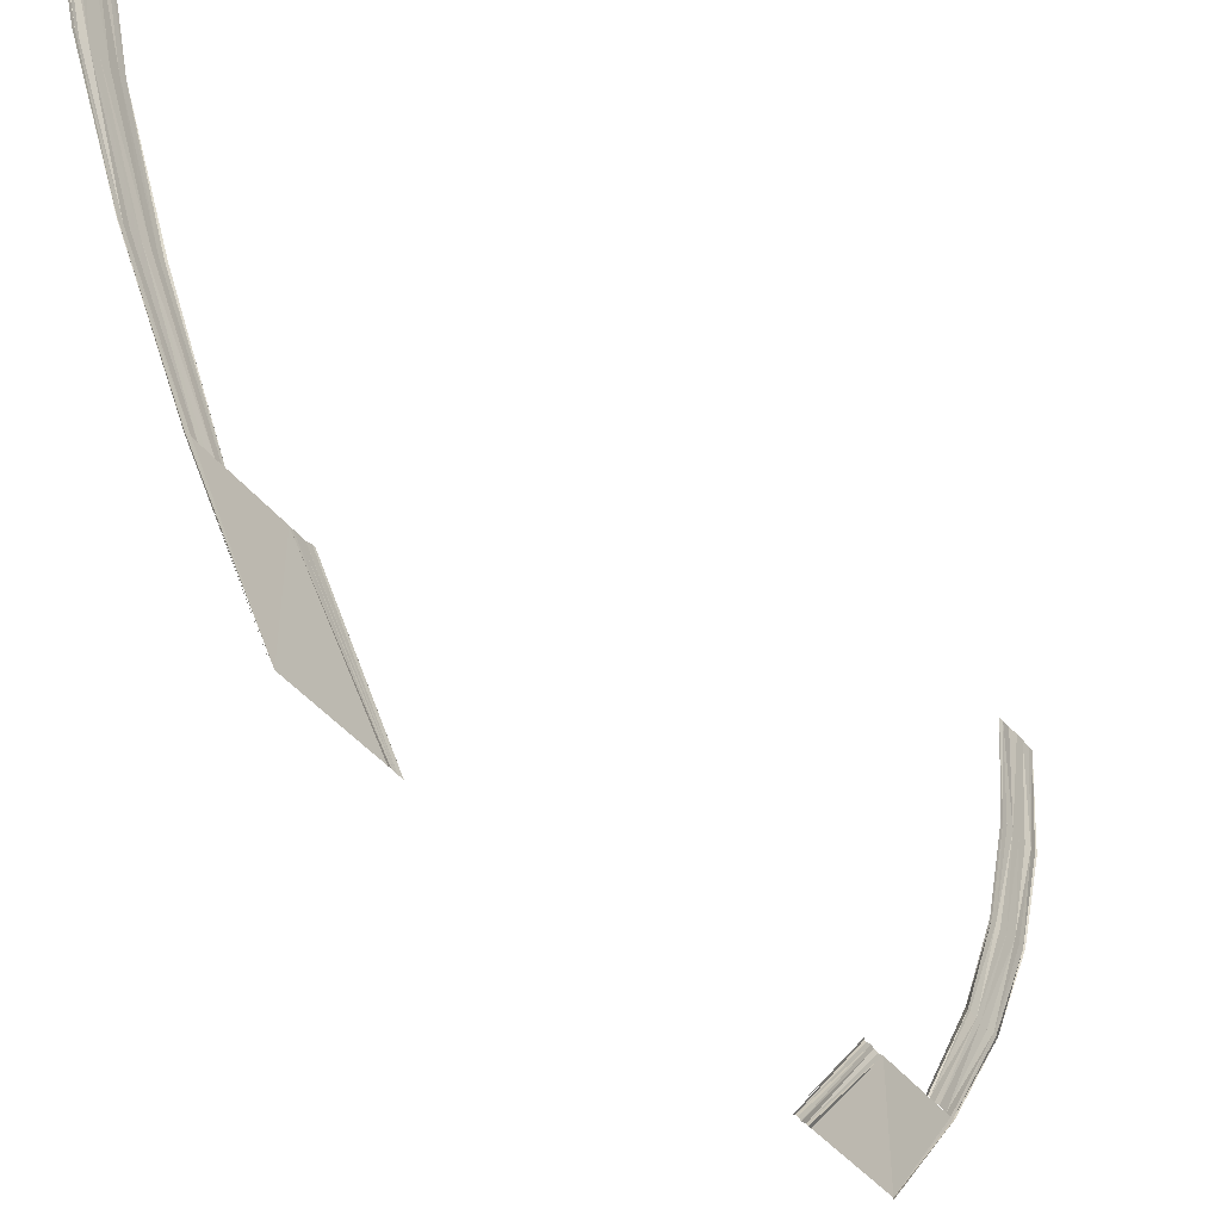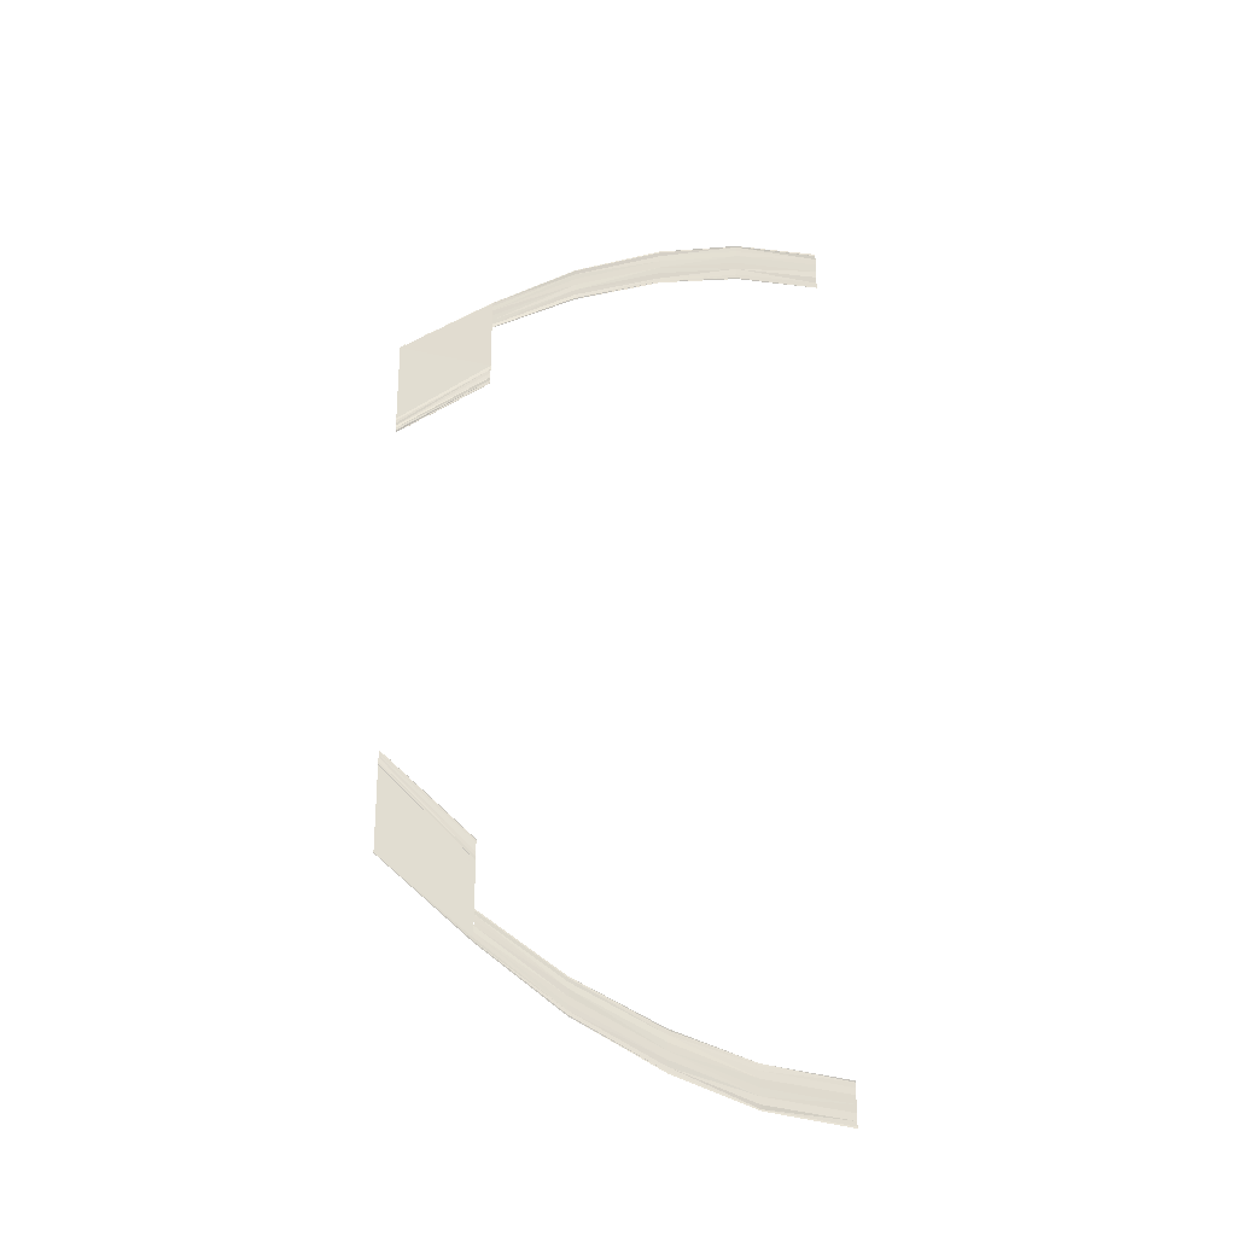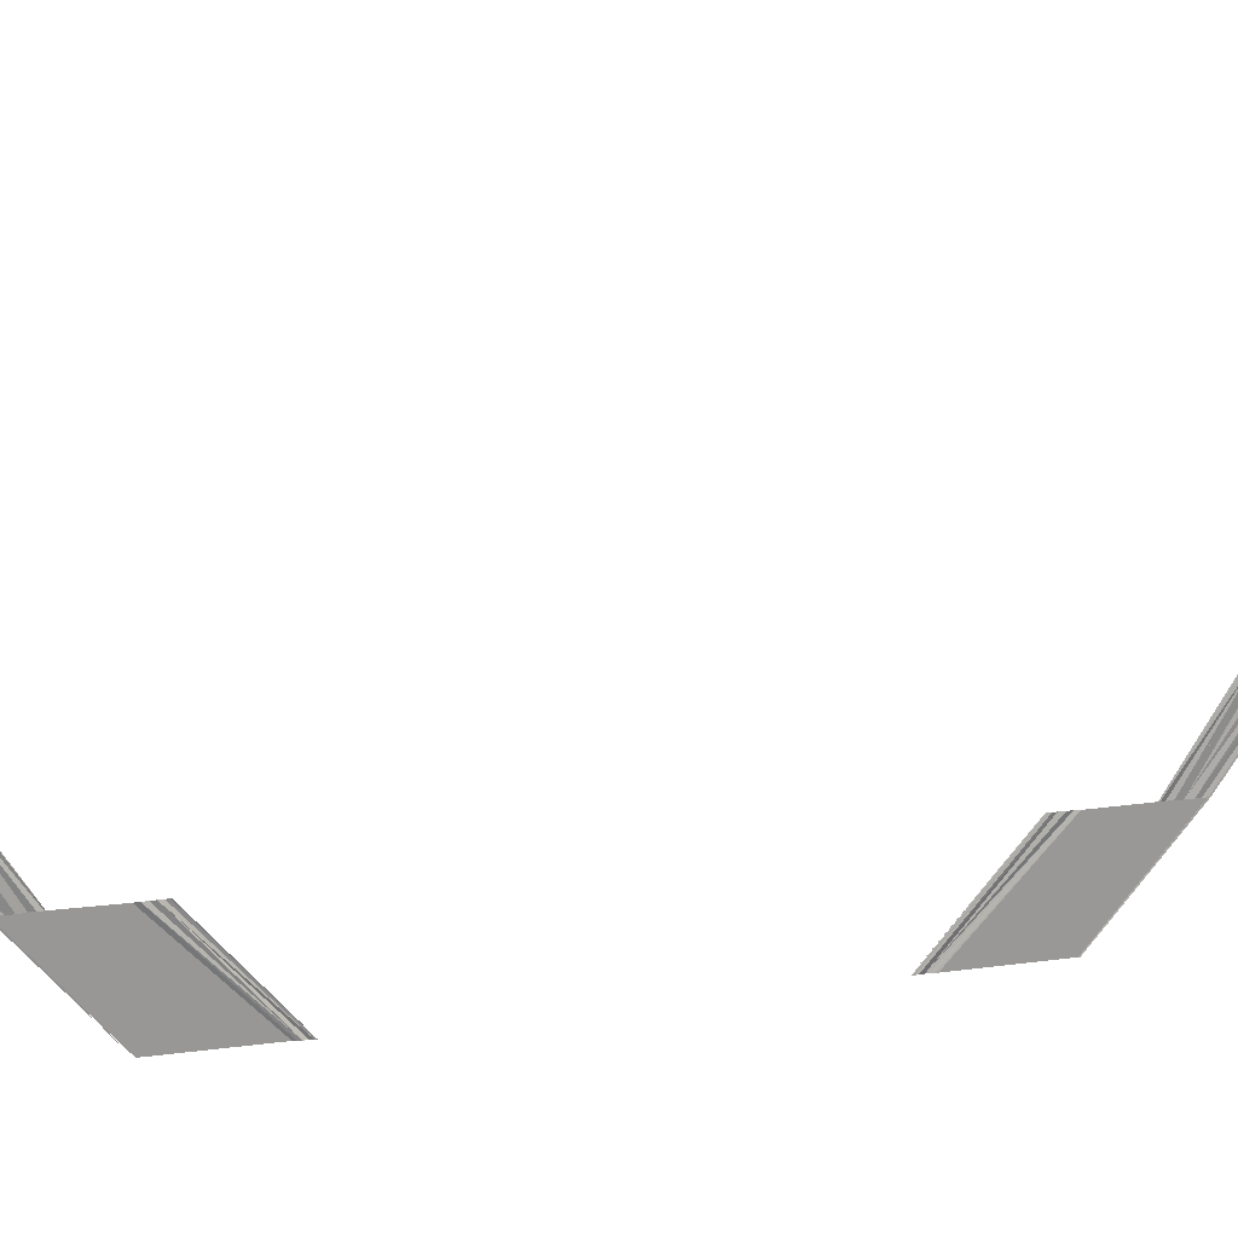
<metadata>
{"format":"obj","ext":"obj","renderer":"f3d","projection":"perspective","resolution":1024,"background":"white","views":[{"elev":-41.7,"azim":35.0,"up":"+Y"},{"elev":-25.5,"azim":71.6,"up":"+Z"},{"elev":21.2,"azim":76.8,"up":"+Y"}]}
</metadata>
<code>
o 28289
v 2204 1864 8.471
v 2204 1864 8.47
v 2204 1864 8.471
v 2204 1864 8.47
v 2204 1864 8.471
v 2204 1864 8.469
v 2204 1864 8.47
v 2204 1864 8.469
v 2204 1864 8.468
v 2204 1864 8.469
v 2204 1864 8.467
v 2204 1864 8.468
v 2204 1864 8.467
v 2204 1864 8.466
v 2204 1864 8.467
v 2204 1864 8.466
v 2204 1864 8.467
v 2204 1864 8.466
v 2204 1864 8.466
v 2204 1864 8.465
v 2204 1864 8.465
v 2204 1864 8.466
v 2204 1864 8.471
v 2204 1864 8.47
v 2204 1864 8.47
v 2204 1864 8.471
v 2204 1864 8.47
v 2204 1864 8.471
v 2204 1864 8.469
v 2204 1864 8.47
v 2204 1864 8.468
v 2204 1864 8.469
v 2204 1864 8.468
v 2204 1864 8.467
v 2204 1864 8.468
v 2204 1864 8.466
v 2204 1864 8.467
v 2204 1864 8.467
v 2204 1864 8.466
v 2204 1864 8.467
v 2204 1864 8.465
v 2204 1864 8.466
v 2204 1864 8.466
v 2204 1864 8.465
v 2204 1864 8.466
v 2204 1864 8.47
v 2204 1864 8.467
v 2204 1864 8.47
v 2204 1864 8.467
v 2204 1864 8.47
v 2204 1864 8.466
v 2204 1864 8.469
v 2204 1864 8.468
v 2204 1864 8.465
v 2204 1864 8.468
v 2204 1864 8.464
v 2204 1864 8.467
v 2204 1864 8.466
v 2204 1864 8.464
v 2204 1864 8.466
v 2204 1864 8.463
v 2204 1864 8.466
v 2204 1864 8.465
v 2204 1864 8.465
v 2204 1864 8.462
v 2204 1864 8.462
v 2204 1864 8.465
v 2204 1864 8.47
v 2204 1864 8.467
v 2204 1864 8.469
v 2204 1864 8.47
v 2204 1864 8.467
v 2204 1864 8.47
v 2204 1864 8.466
v 2204 1864 8.469
v 2204 1864 8.465
v 2204 1864 8.468
v 2204 1864 8.467
v 2204 1864 8.464
v 2204 1864 8.467
v 2204 1864 8.464
v 2204 1864 8.466
v 2204 1864 8.466
v 2204 1864 8.463
v 2204 1864 8.466
v 2204 1864 8.462
v 2204 1864 8.465
v 2204 1864 8.465
v 2204 1864 8.462
v 2204 1864 8.465
v 2204 1864 8.467
v 2204 1864 8.462
v 2204 1864 8.467
v 2204 1864 8.462
v 2204 1864 8.467
v 2204 1864 8.461
v 2204 1864 8.466
v 2204 1864 8.465
v 2204 1864 8.461
v 2204 1864 8.465
v 2204 1864 8.46
v 2204 1864 8.464
v 2204 1864 8.464
v 2204 1864 8.459
v 2204 1864 8.464
v 2204 1864 8.458
v 2204 1864 8.463
v 2204 1864 8.462
v 2204 1864 8.462
v 2204 1864 8.458
v 2204 1864 8.458
v 2204 1864 8.462
v 2204 1864 8.467
v 2204 1864 8.462
v 2204 1864 8.466
v 2204 1864 8.467
v 2204 1864 8.462
v 2204 1864 8.467
v 2204 1864 8.461
v 2204 1864 8.466
v 2204 1864 8.461
v 2204 1864 8.465
v 2204 1864 8.464
v 2204 1864 8.46
v 2204 1864 8.464
v 2204 1864 8.459
v 2204 1864 8.464
v 2204 1864 8.463
v 2204 1864 8.458
v 2204 1864 8.463
v 2204 1864 8.458
v 2204 1864 8.462
v 2204 1864 8.462
v 2204 1864 8.458
v 2204 1864 8.462
v 2204 1864 8.462
v 2204 1864 8.455
v 2204 1864 8.462
v 2204 1864 8.455
v 2204 1864 8.462
v 2204 1864 8.455
v 2204 1864 8.461
v 2204 1864 8.461
v 2204 1864 8.454
v 2204 1864 8.461
v 2204 1864 8.454
v 2204 1864 8.46
v 2204 1864 8.459
v 2204 1864 8.453
v 2204 1864 8.459
v 2204 1864 8.452
v 2204 1864 8.458
v 2204 1864 8.458
v 2204 1864 8.458
v 2204 1864 8.452
v 2204 1864 8.452
v 2204 1864 8.458
v 2204 1864 8.462
v 2204 1864 8.455
v 2204 1864 8.461
v 2204 1864 8.462
v 2204 1864 8.455
v 2204 1864 8.462
v 2204 1864 8.455
v 2204 1864 8.461
v 2204 1864 8.454
v 2204 1864 8.461
v 2204 1864 8.46
v 2204 1864 8.454
v 2204 1864 8.46
v 2204 1864 8.453
v 2204 1864 8.459
v 2204 1864 8.458
v 2204 1864 8.452
v 2204 1864 8.458
v 2204 1864 8.452
v 2204 1864 8.458
v 2204 1864 8.458
v 2204 1864 8.452
v 2204 1864 8.458
v 2204 1864 8.455
v 2204 1864 8.447
v 2204 1864 8.455
v 2204 1864 8.455
v 2204 1864 8.447
v 2204 1864 8.455
v 2204 1864 8.447
v 2204 1864 8.455
v 2204 1864 8.447
v 2204 1864 8.455
v 2204 1864 8.447
v 2204 1864 8.438
v 2204 1864 8.447
v 2204 1864 8.438
v 2204 1864 8.447
v 2204 1864 8.438
v 2204 1864 8.438
v 2204 1864 8.447
v 2204 1864 8.446
v 2204 1864 8.437
v 2204 1864 8.446
v 2204 1864 8.437
v 2204 1864 8.446
v 2204 1864 8.445
v 2204 1864 8.437
v 2204 1864 8.445
v 2204 1864 8.437
v 2204 1864 8.445
v 2204 1864 8.445
v 2204 1864 8.437
v 2204 1864 8.445
v 2204 1864 8.437
v 2204 1864 8.445
v 2204 1864 8.445
v 2204 1864 8.446
v 2204 1864 8.437
v 2204 1864 8.446
v 2204 1864 8.437
v 2204 1864 8.446
v 2204 1864 8.447
v 2204 1864 8.438
v 2204 1864 8.447
v 2204 1864 8.438
v 2204 1864 8.447
v 2204 1864 8.389
v 2204 1864 8.39
v 2204 1864 8.399
v 2204 1864 8.39
v 2204 1864 8.39
v 2204 1864 8.398
v 2204 1864 8.399
v 2204 1864 8.399
v 2204 1864 8.399
v 2204 1864 8.39
v 2204 1864 8.399
v 2204 1864 8.391
v 2204 1864 8.399
v 2204 1864 8.4
v 2204 1864 8.391
v 2204 1864 8.4
v 2204 1864 8.391
v 2204 1864 8.4
v 2204 1864 8.4
v 2204 1864 8.392
v 2204 1864 8.4
v 2204 1864 8.392
v 2204 1864 8.392
v 2204 1864 8.4
v 2204 1864 8.4
v 2204 1864 8.4
v 2204 1864 8.391
v 2204 1864 8.4
v 2204 1864 8.391
v 2204 1864 8.4
v 2204 1864 8.399
v 2204 1864 8.391
v 2204 1864 8.399
v 2204 1864 8.399
v 2204 1864 8.399
v 2204 1864 8.389
v 2204 1864 8.381
v 2204 1864 8.389
v 2204 1864 8.39
v 2204 1864 8.382
v 2204 1864 8.381
v 2204 1864 8.389
v 2204 1864 8.382
v 2204 1864 8.375
v 2204 1864 8.381
v 2204 1864 8.389
v 2204 1864 8.381
v 2204 1864 8.389
v 2204 1864 8.381
v 2204 1864 8.389
v 2204 1864 8.382
v 2204 1864 8.382
v 2204 1864 8.375
v 2204 1864 8.381
v 2204 1864 8.375
v 2204 1864 8.381
v 2204 1864 8.381
v 2204 1864 8.376
v 2204 1864 8.382
v 2204 1864 8.377
v 2204 1864 8.383
v 2204 1864 8.384
v 2204 1864 8.377
v 2204 1864 8.384
v 2204 1864 8.378
v 2204 1864 8.384
v 2204 1864 8.385
v 2204 1864 8.385
v 2204 1864 8.379
v 2204 1864 8.379
v 2204 1864 8.385
v 2204 1864 8.381
v 2204 1864 8.375
v 2204 1864 8.382
v 2204 1864 8.381
v 2204 1864 8.375
v 2204 1864 8.381
v 2204 1864 8.375
v 2204 1864 8.382
v 2204 1864 8.376
v 2204 1864 8.382
v 2204 1864 8.383
v 2204 1864 8.377
v 2204 1864 8.383
v 2204 1864 8.377
v 2204 1864 8.384
v 2204 1864 8.384
v 2204 1864 8.378
v 2204 1864 8.384
v 2204 1864 8.379
v 2204 1864 8.385
v 2204 1864 8.385
v 2204 1864 8.379
v 2204 1864 8.385
v 2204 1864 8.375
v 2204 1864 8.37
v 2204 1864 8.375
v 2204 1864 8.37
v 2204 1864 8.375
v 2204 1864 8.371
v 2204 1864 8.375
v 2204 1864 8.376
v 2204 1864 8.371
v 2204 1864 8.376
v 2204 1864 8.372
v 2204 1864 8.377
v 2204 1864 8.377
v 2204 1864 8.373
v 2204 1864 8.377
v 2204 1864 8.374
v 2204 1864 8.378
v 2204 1864 8.379
v 2204 1864 8.379
v 2204 1864 8.374
v 2204 1864 8.374
v 2204 1864 8.379
v 2204 1864 8.375
v 2204 1864 8.37
v 2204 1864 8.375
v 2204 1864 8.375
v 2204 1864 8.37
v 2204 1864 8.375
v 2204 1864 8.371
v 2204 1864 8.375
v 2204 1864 8.371
v 2204 1864 8.376
v 2204 1864 8.377
v 2204 1864 8.372
v 2204 1864 8.377
v 2204 1864 8.373
v 2204 1864 8.377
v 2204 1864 8.378
v 2204 1864 8.374
v 2204 1864 8.378
v 2204 1864 8.374
v 2204 1864 8.379
v 2204 1864 8.379
v 2204 1864 8.374
v 2204 1864 8.379
v 2204 1864 8.37
v 2204 1864 8.367
v 2204 1864 8.37
v 2204 1864 8.367
v 2204 1864 8.37
v 2204 1864 8.368
v 2204 1864 8.371
v 2204 1864 8.371
v 2204 1864 8.368
v 2204 1864 8.371
v 2204 1864 8.369
v 2204 1864 8.372
v 2204 1864 8.373
v 2204 1864 8.37
v 2204 1864 8.373
v 2204 1864 8.371
v 2204 1864 8.374
v 2204 1864 8.374
v 2204 1864 8.374
v 2204 1864 8.372
v 2204 1864 8.371
v 2204 1864 8.374
v 2204 1864 8.37
v 2204 1864 8.367
v 2204 1864 8.371
v 2204 1864 8.37
v 2204 1864 8.367
v 2204 1864 8.37
v 2204 1864 8.368
v 2204 1864 8.371
v 2204 1864 8.368
v 2204 1864 8.371
v 2204 1864 8.372
v 2204 1864 8.369
v 2204 1864 8.372
v 2204 1864 8.37
v 2204 1864 8.373
v 2204 1864 8.374
v 2204 1864 8.371
v 2204 1864 8.374
v 2204 1864 8.371
v 2204 1864 8.374
v 2204 1864 8.374
v 2204 1864 8.372
v 2204 1864 8.374
v 2204 1864 8.367
v 2204 1864 8.366
v 2204 1864 8.367
v 2204 1864 8.366
v 2204 1864 8.367
v 2204 1864 8.367
v 2204 1864 8.368
v 2204 1864 8.368
v 2204 1864 8.367
v 2204 1864 8.368
v 2204 1864 8.368
v 2204 1864 8.369
v 2204 1864 8.37
v 2204 1864 8.369
v 2204 1864 8.37
v 2204 1864 8.37
v 2204 1864 8.371
v 2204 1864 8.371
v 2204 1864 8.372
v 2204 1864 8.371
v 2204 1864 8.371
v 2204 1864 8.371
v 2204 1864 8.367
v 2204 1864 8.366
v 2204 1864 8.368
v 2204 1864 8.367
v 2204 1864 8.366
v 2204 1864 8.367
v 2204 1864 8.367
v 2204 1864 8.368
v 2204 1864 8.367
v 2204 1864 8.368
v 2204 1864 8.369
v 2204 1864 8.368
v 2204 1864 8.369
v 2204 1864 8.369
v 2204 1864 8.37
v 2204 1864 8.371
v 2204 1864 8.37
v 2204 1864 8.371
v 2204 1864 8.371
v 2204 1864 8.371
v 2204 1864 8.372
v 2204 1864 8.371
v 2204 1864 8.372
f 1 2 3
f 2 4 5
f 6 4 5
f 7 6 3
f 7 6 8
f 6 9 10
f 11 9 10
f 12 11 8
f 12 11 13
f 11 14 15
f 16 14 15
f 17 16 13
f 17 16 18
f 19 20 18
f 16 21 22
f 20 21 22
f 23 24 25
f 23 24 26
f 24 27 28
f 24 29 30
f 31 29 30
f 32 31 25
f 32 31 33
f 31 34 35
f 36 34 35
f 37 36 33
f 37 36 38
f 36 39 40
f 41 39 40
f 42 41 38
f 42 41 43
f 41 44 45
f 46 47 48
f 47 49 50
f 51 49 50
f 52 51 48
f 52 51 53
f 51 54 55
f 56 54 55
f 57 56 53
f 57 56 58
f 56 59 60
f 61 59 60
f 62 61 58
f 62 61 63
f 64 65 63
f 61 66 67
f 65 66 67
f 68 69 70
f 68 69 71
f 69 72 73
f 69 74 75
f 76 74 75
f 77 76 70
f 77 76 78
f 76 79 80
f 81 79 80
f 82 81 78
f 82 81 83
f 81 84 85
f 86 84 85
f 87 86 83
f 87 86 88
f 86 89 90
f 91 92 93
f 92 94 95
f 96 94 95
f 97 96 93
f 97 96 98
f 96 99 100
f 101 99 100
f 102 101 98
f 102 101 103
f 101 104 105
f 106 104 105
f 107 106 103
f 107 106 108
f 109 110 108
f 106 111 112
f 110 111 112
f 113 114 115
f 113 114 116
f 114 117 118
f 114 119 120
f 121 119 120
f 122 121 115
f 122 121 123
f 121 124 125
f 126 124 125
f 127 126 123
f 127 126 128
f 126 129 130
f 131 129 130
f 132 131 128
f 132 131 133
f 131 134 135
f 136 137 138
f 137 139 140
f 141 139 140
f 142 141 138
f 142 141 143
f 141 144 145
f 146 144 145
f 147 146 143
f 147 146 148
f 146 149 150
f 151 149 150
f 152 151 148
f 152 151 153
f 154 155 153
f 151 156 157
f 155 156 157
f 158 159 160
f 158 159 161
f 159 162 163
f 159 164 165
f 166 164 165
f 167 166 160
f 167 166 168
f 166 169 170
f 171 169 170
f 172 171 168
f 172 171 173
f 171 174 175
f 176 174 175
f 177 176 173
f 177 176 178
f 176 179 180
f 181 182 183
f 184 185 181
f 184 185 186
f 185 187 188
f 187 189 190
f 191 192 193
f 192 194 195
f 196 197 195
f 198 196 193
f 198 196 199
f 196 200 201
f 202 200 201
f 203 202 199
f 203 202 204
f 202 205 206
f 207 205 206
f 208 207 204
f 208 207 209
f 209 210 211
f 212 207 213
f 214 212 211
f 214 212 215
f 212 216 217
f 218 216 217
f 219 218 215
f 219 218 220
f 218 221 222
f 223 221 222
f 224 223 220
f 224 223 191
f 225 226 227
f 228 226 227
f 229 225 230
f 231 229 230
f 232 229 233
f 229 234 235
f 236 234 235
f 237 236 233
f 237 236 238
f 236 239 240
f 241 239 240
f 242 241 238
f 242 241 243
f 241 244 245
f 246 244 245
f 247 246 248
f 249 247 250
f 247 251 252
f 253 251 252
f 254 253 250
f 254 253 255
f 253 256 257
f 228 256 257
f 258 228 255
f 258 228 259
f 260 261 262
f 263 264 262
f 261 265 266
f 267 265 266
f 267 268 269
f 270 271 263
f 270 271 272
f 271 273 274
f 275 268 276
f 268 277 278
f 279 277 278
f 280 279 281
f 268 282 283
f 284 282 283
f 285 284 276
f 285 284 286
f 284 287 288
f 289 287 288
f 290 289 286
f 290 289 291
f 292 293 291
f 289 294 295
f 293 294 295
f 296 297 298
f 296 297 299
f 297 300 301
f 297 302 303
f 304 302 303
f 305 304 298
f 305 304 306
f 304 307 308
f 309 307 308
f 310 309 306
f 310 309 311
f 309 312 313
f 314 312 313
f 315 314 311
f 315 314 316
f 314 317 318
f 319 320 321
f 320 322 323
f 324 322 323
f 325 324 321
f 325 324 326
f 324 327 328
f 329 327 328
f 330 329 326
f 330 329 331
f 329 332 333
f 334 332 333
f 335 334 331
f 335 334 336
f 337 338 336
f 334 339 340
f 338 339 340
f 341 342 343
f 341 342 344
f 342 345 346
f 342 347 348
f 349 347 348
f 350 349 343
f 350 349 351
f 349 352 353
f 354 352 353
f 355 354 351
f 355 354 356
f 354 357 358
f 359 357 358
f 360 359 356
f 360 359 361
f 359 362 363
f 364 365 366
f 365 367 368
f 369 367 368
f 370 369 366
f 370 369 371
f 369 372 373
f 374 372 373
f 375 374 371
f 375 374 376
f 374 377 378
f 379 377 378
f 380 379 376
f 380 379 381
f 382 383 381
f 379 384 385
f 383 384 385
f 386 387 388
f 386 387 389
f 387 390 391
f 387 392 393
f 394 392 393
f 395 394 388
f 395 394 396
f 394 397 398
f 399 397 398
f 400 399 396
f 400 399 401
f 399 402 403
f 404 402 403
f 405 404 401
f 405 404 406
f 404 407 408
f 409 410 411
f 410 412 413
f 414 412 413
f 415 414 411
f 415 414 416
f 414 417 418
f 419 417 418
f 420 419 416
f 420 419 421
f 419 422 423
f 424 422 423
f 425 424 421
f 425 424 426
f 427 428 426
f 424 429 430
f 428 429 430
f 431 432 433
f 431 432 434
f 432 435 436
f 432 437 438
f 439 437 438
f 440 439 433
f 440 439 441
f 439 442 443
f 444 442 443
f 445 444 441
f 445 444 446
f 444 447 448
f 449 447 448
f 450 449 446
f 450 449 451
f 449 452 453

</code>
